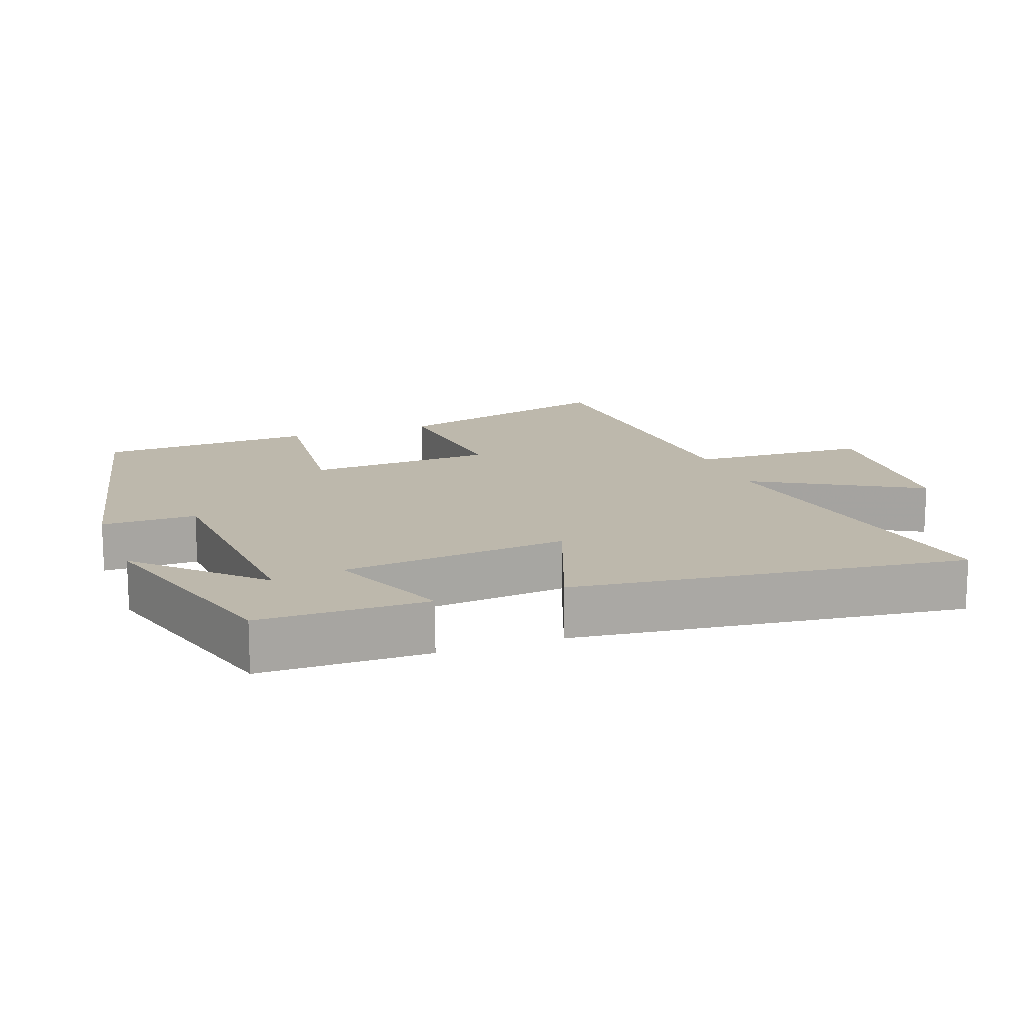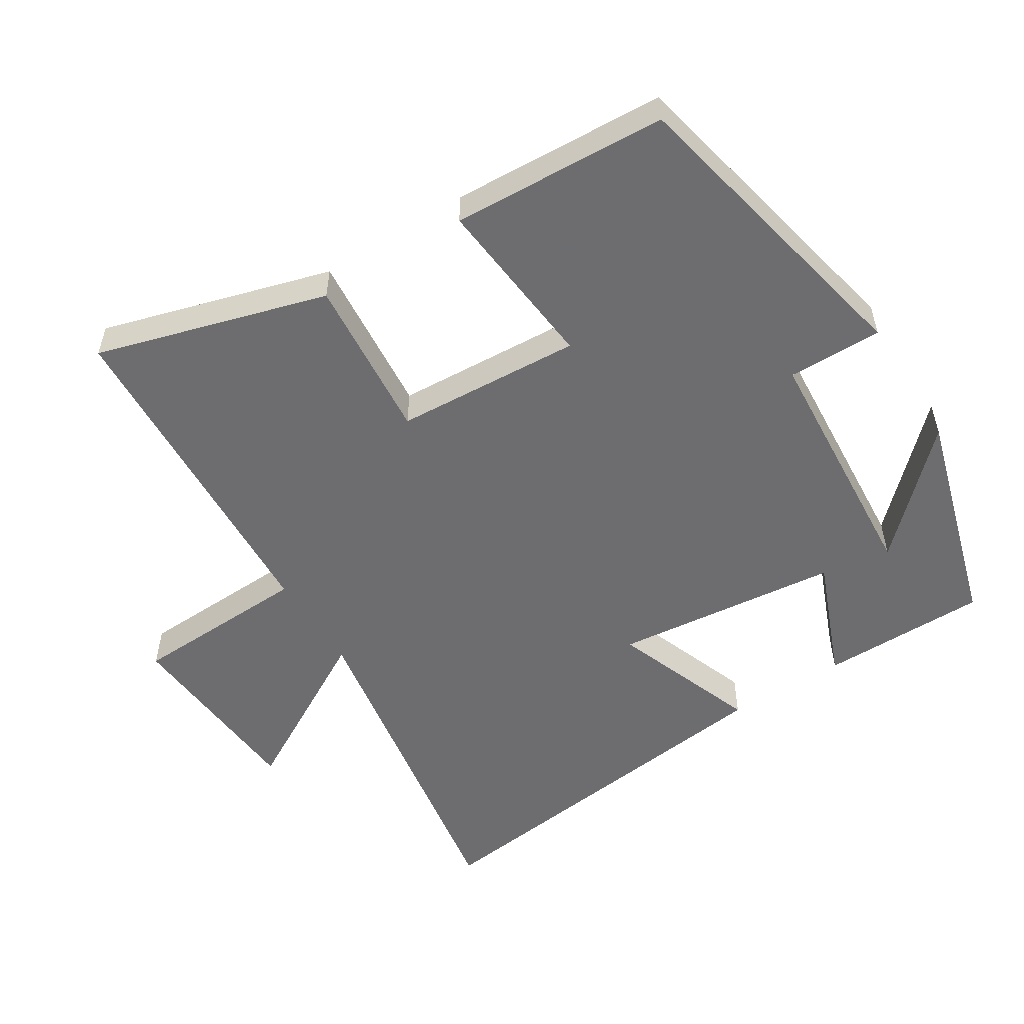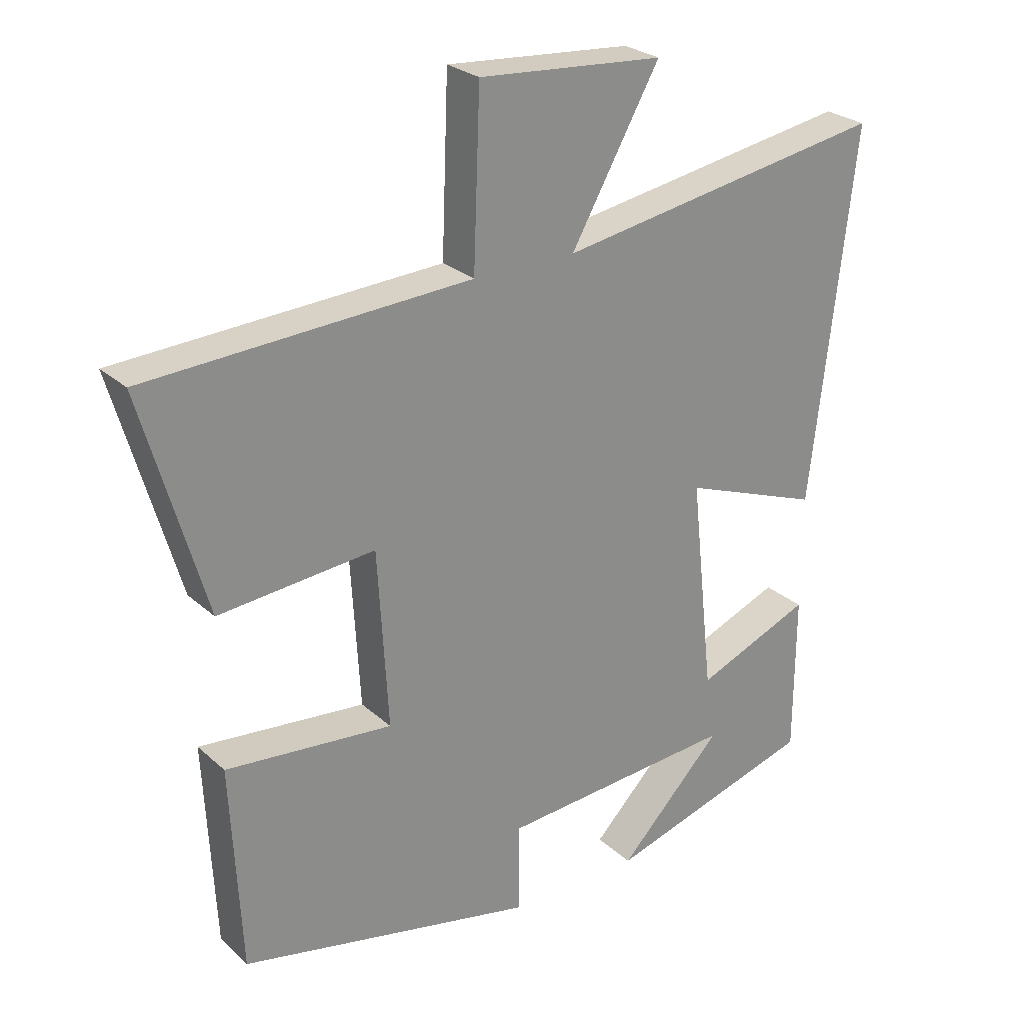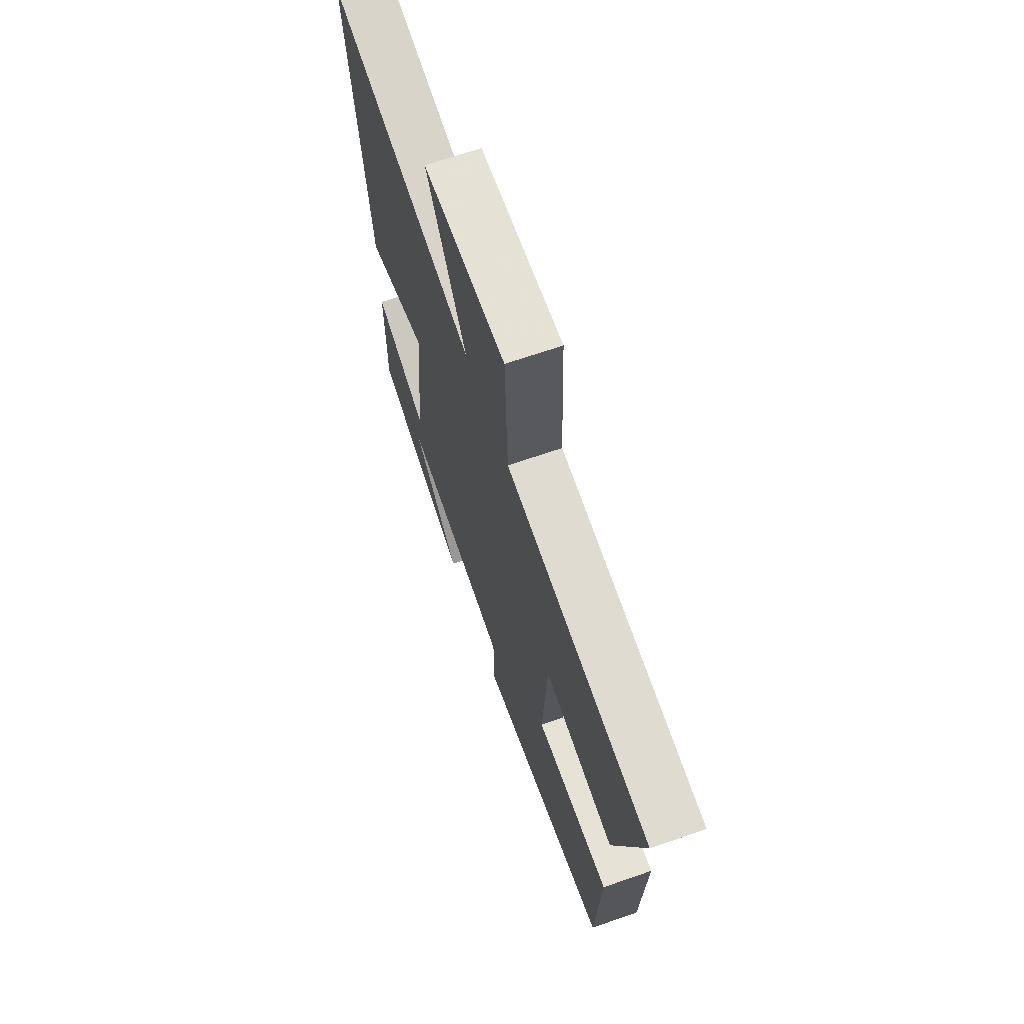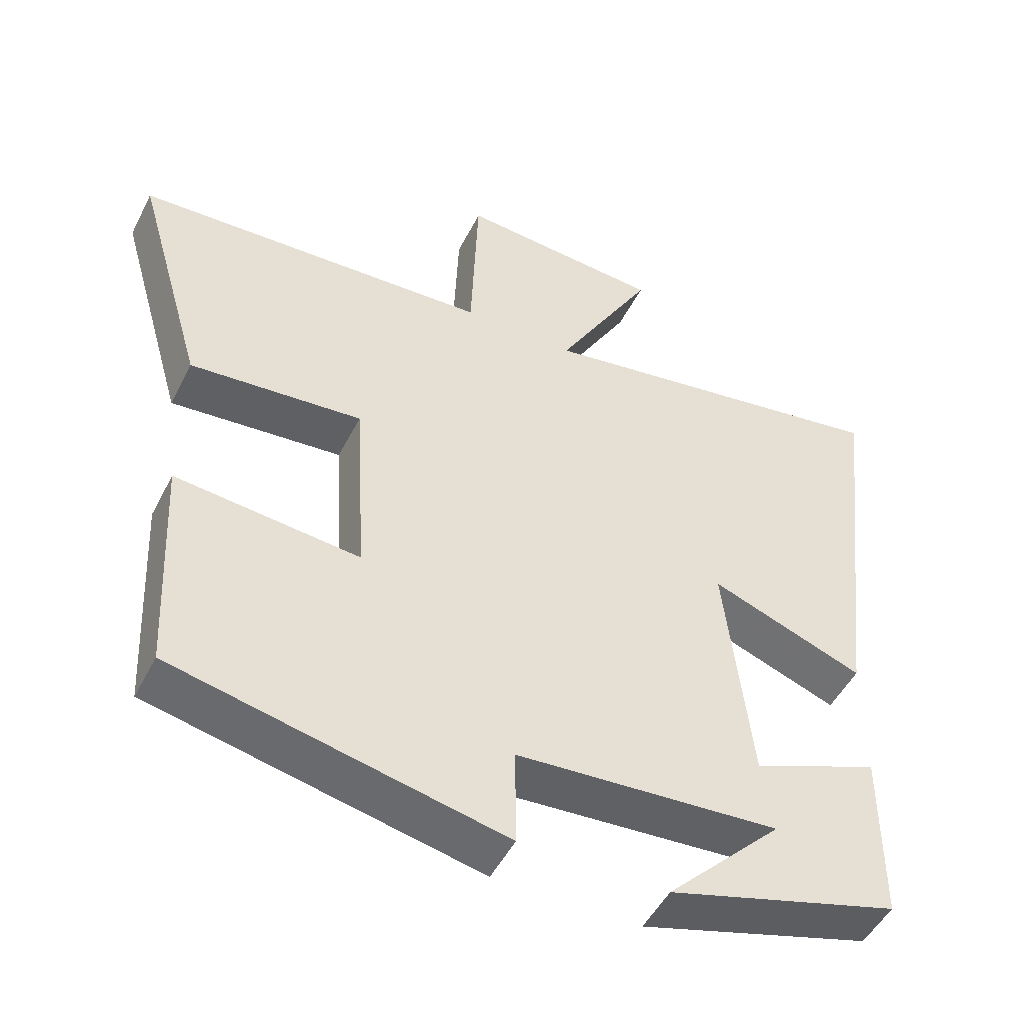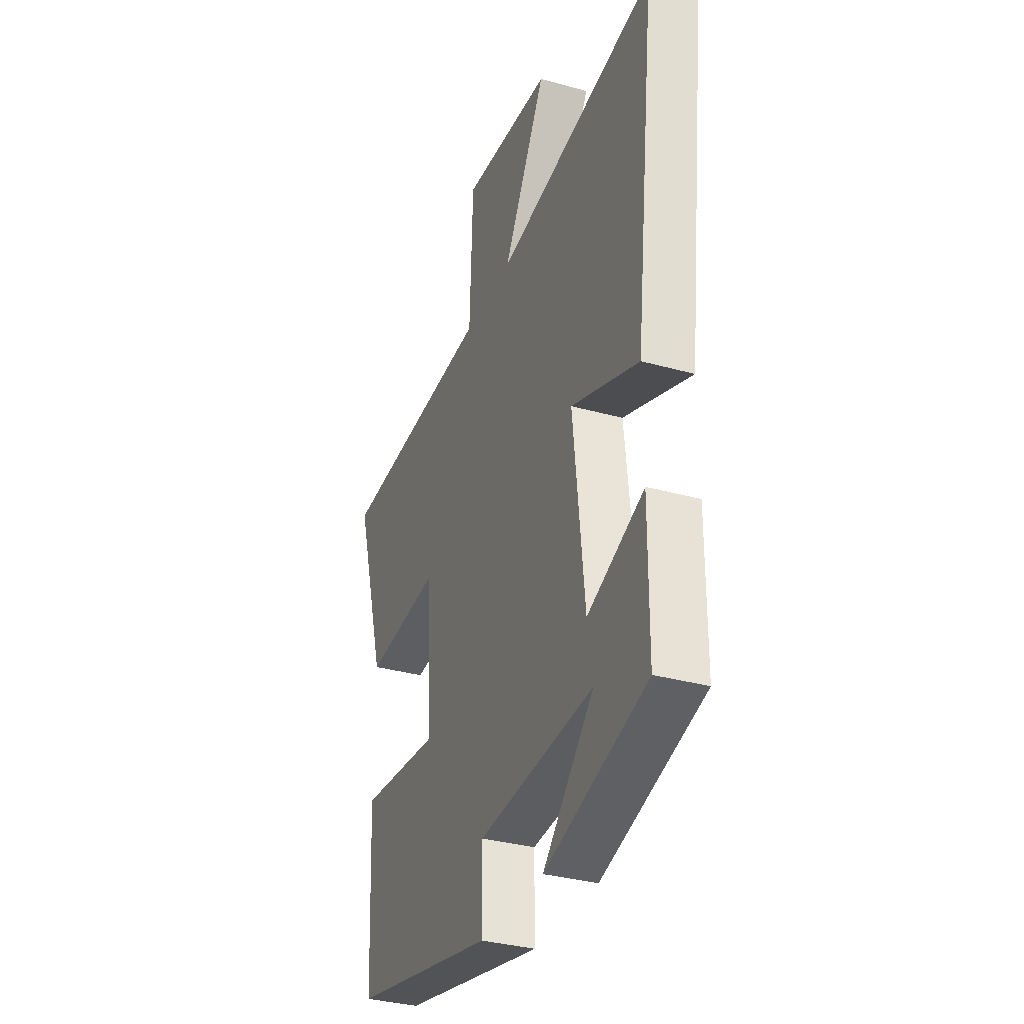
<metadata>
{"format":"obj","ext":"obj","renderer":"f3d","projection":"perspective","resolution":1024,"background":"white","views":[{"elev":14.7,"azim":-110.0,"up":"+Y"},{"elev":-54.1,"azim":122.1,"up":"+Y"},{"elev":26.2,"azim":144.0,"up":"+Z"},{"elev":67.5,"azim":70.8,"up":"+Z"},{"elev":-49.4,"azim":153.8,"up":"+Z"},{"elev":-33.5,"azim":-110.9,"up":"+Z"}]}
</metadata>
<code>
v -0.567 0.07 0.584
v -0.058 0.07 0.5
v -0.194 0.07 0.739
v 0.09 0.07 0.761
v 0.1 0.07 0.5
v 0.597 0.07 0.475
v 0.5 0.07 0.139
v 0.26 0.07 0.16
v 0.244 0.07 -0.112
v 0.5 0.07 -0.087
v 0.484 0.07 -0.402
v 0.027 0.07 -0.5
v 0.028 0.07 -0.362
v -0.338 0.07 -0.336
v -0.177 0.07 -0.5
v -0.499 0.07 -0.406
v -0.5 0.07 -0.162
v -0.322 0.07 -0.234
v -0.286 0.07 0.096
v -0.5 0.07 0.016
v -0.567 0 0.584
v -0.058 0 0.5
v -0.194 0 0.739
v 0.09 0 0.761
v 0.1 0 0.5
v 0.597 0 0.475
v 0.5 0 0.139
v 0.26 0 0.16
v 0.244 0 -0.112
v 0.5 0 -0.087
v 0.484 0 -0.402
v 0.027 0 -0.5
v 0.028 0 -0.362
v -0.338 0 -0.336
v -0.177 0 -0.5
v -0.499 0 -0.406
v -0.5 0 -0.162
v -0.322 0 -0.234
v -0.286 0 0.096
v -0.5 0 0.016
f 19 20 1 2
f 18 19 2
f 16 17 18
f 14 15 16
f 14 16 18
f 13 14 18 2
f 9 10 11 12
f 8 9 12 13
f 5 6 7 8
f 5 8 13 2
f 2 3 4 5
f 22 21 40 39
f 22 39 38
f 38 37 36
f 36 35 34
f 38 36 34
f 22 38 34 33
f 32 31 30 29
f 33 32 29 28
f 28 27 26 25
f 22 33 28 25
f 25 24 23 22
f 1 21 22 2
f 2 22 23 3
f 3 23 24 4
f 4 24 25 5
f 5 25 26 6
f 6 26 27 7
f 7 27 28 8
f 8 28 29 9
f 9 29 30 10
f 10 30 31 11
f 11 31 32 12
f 12 32 33 13
f 13 33 34 14
f 14 34 35 15
f 15 35 36 16
f 16 36 37 17
f 17 37 38 18
f 18 38 39 19
f 19 39 40 20
f 20 40 21 1

</code>
